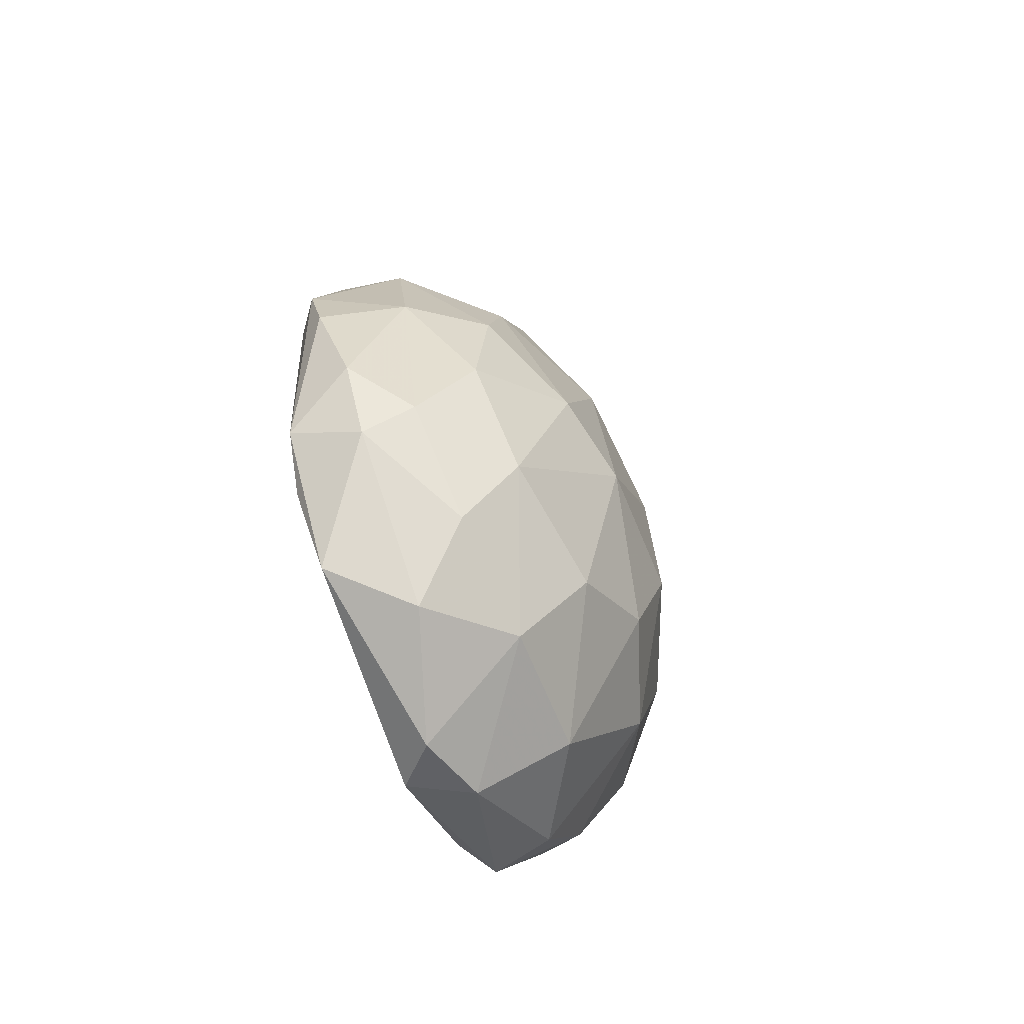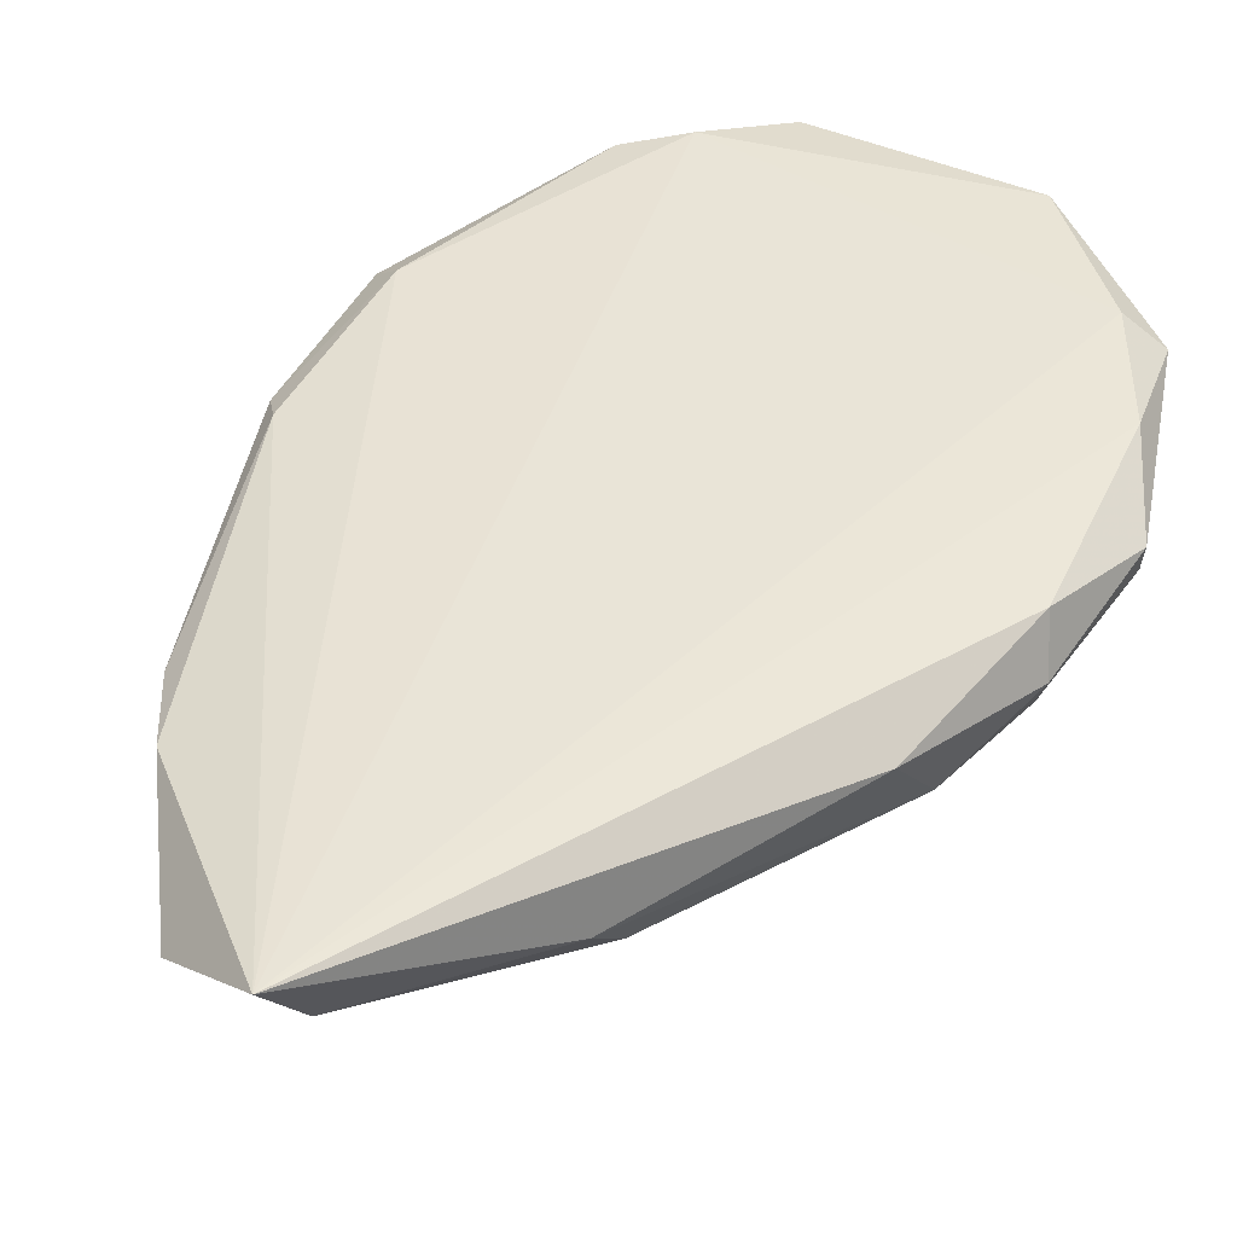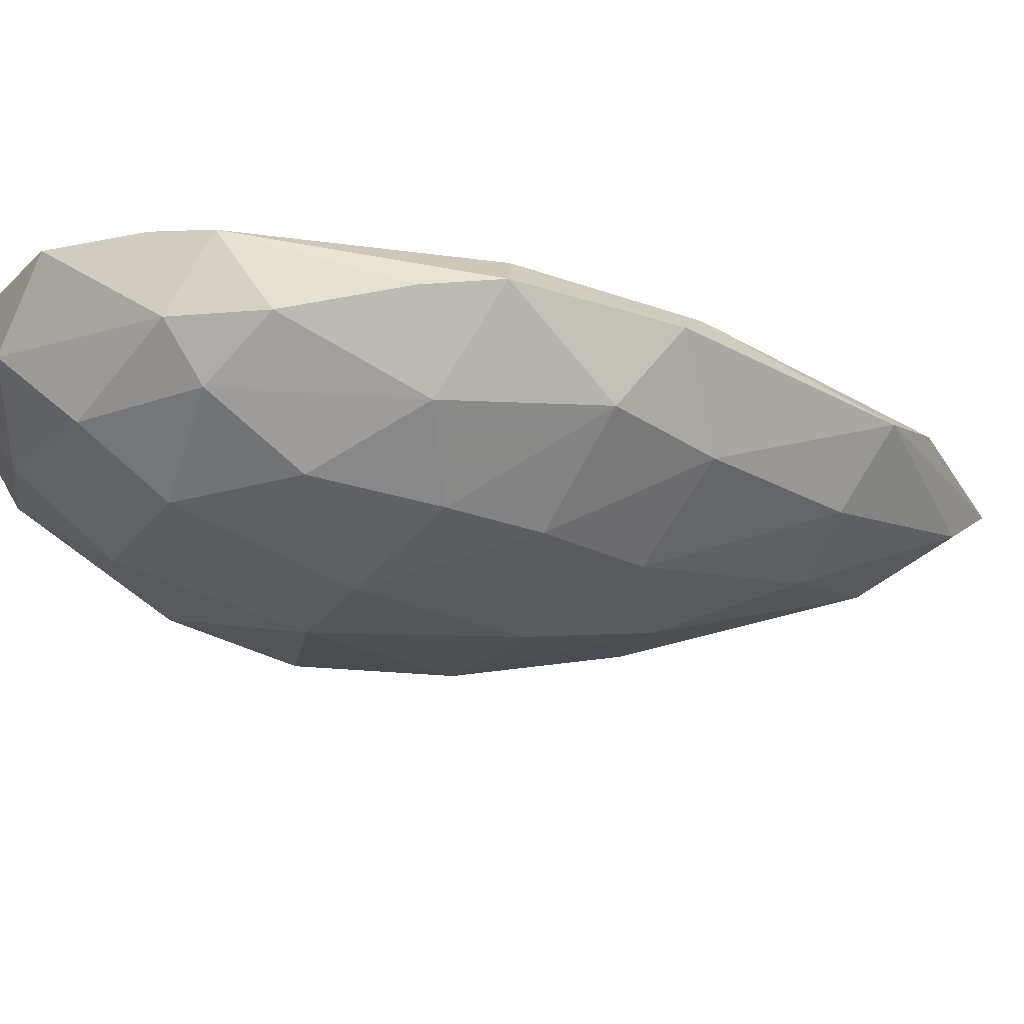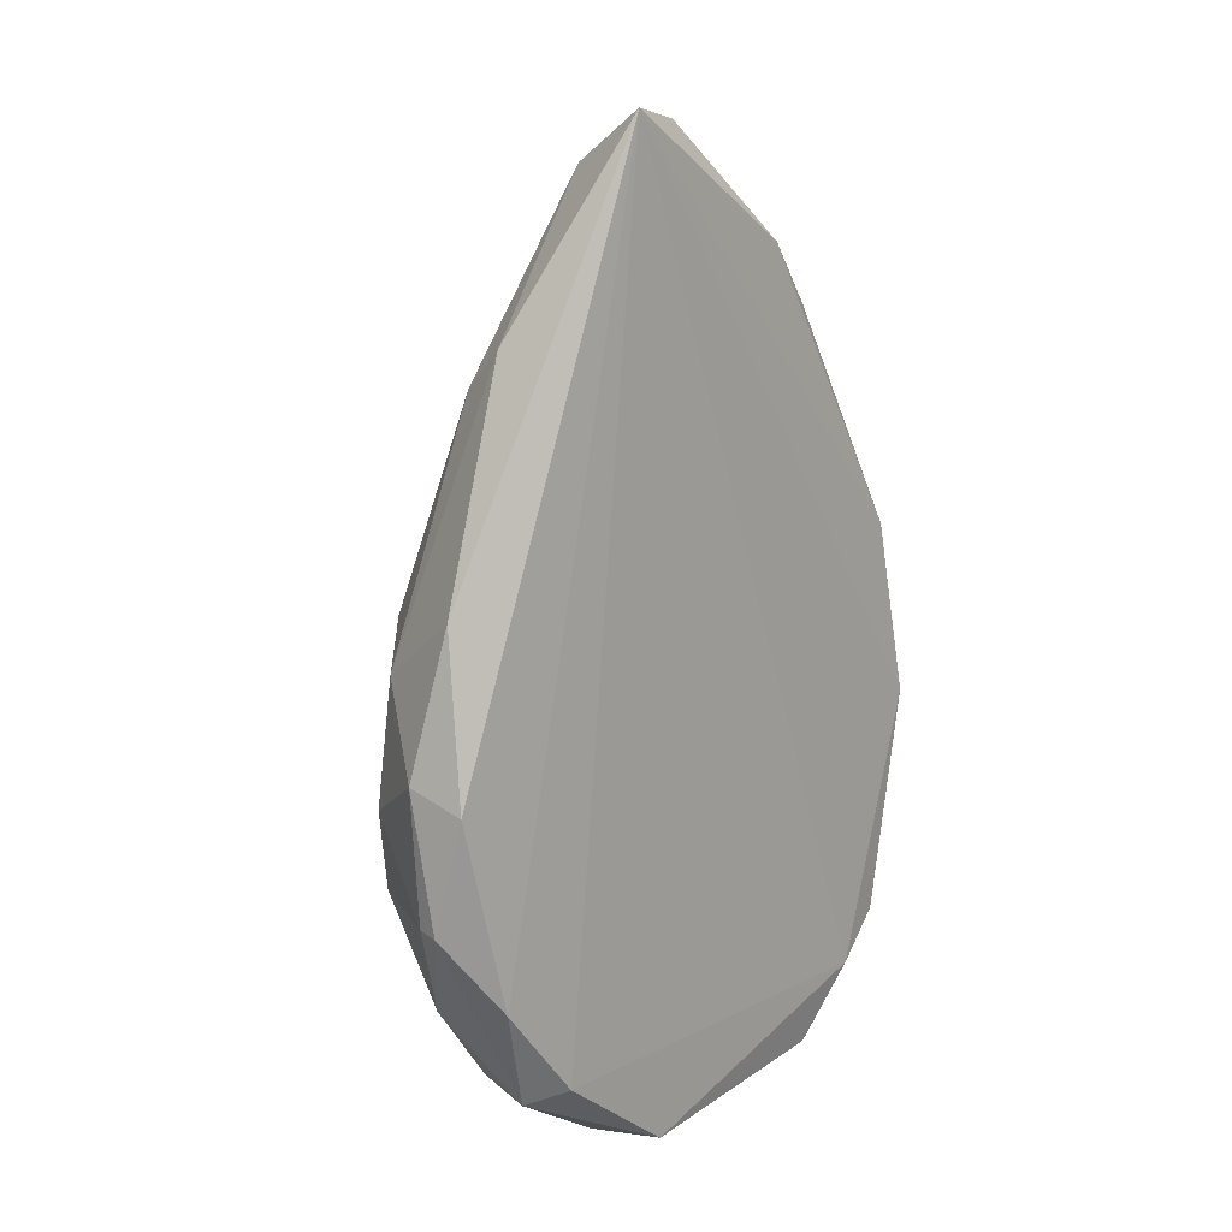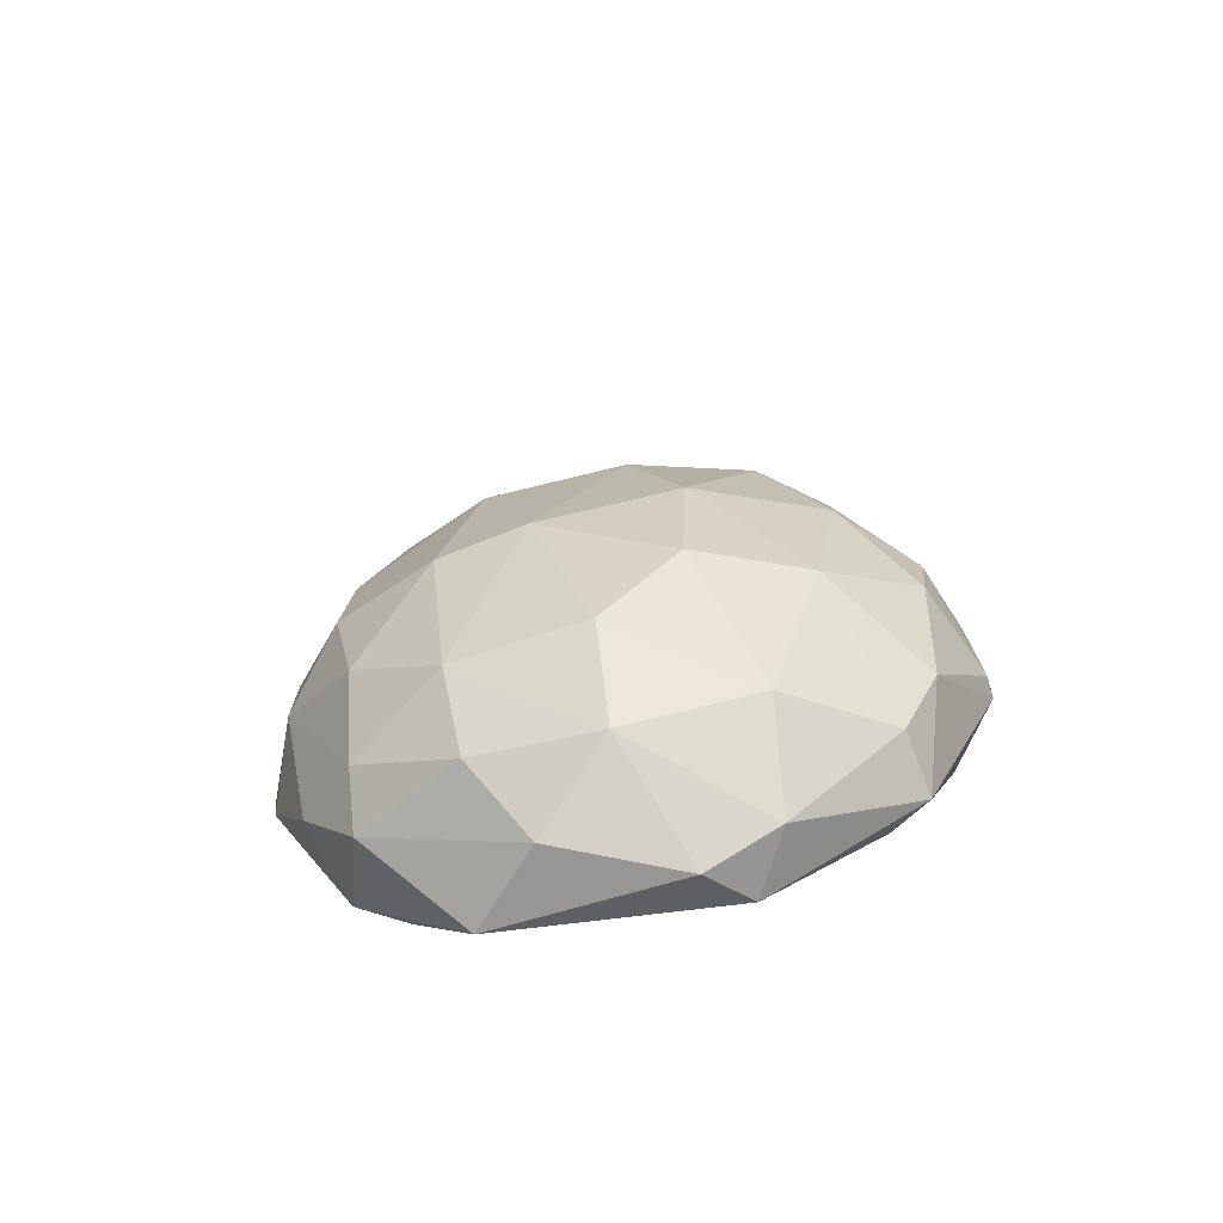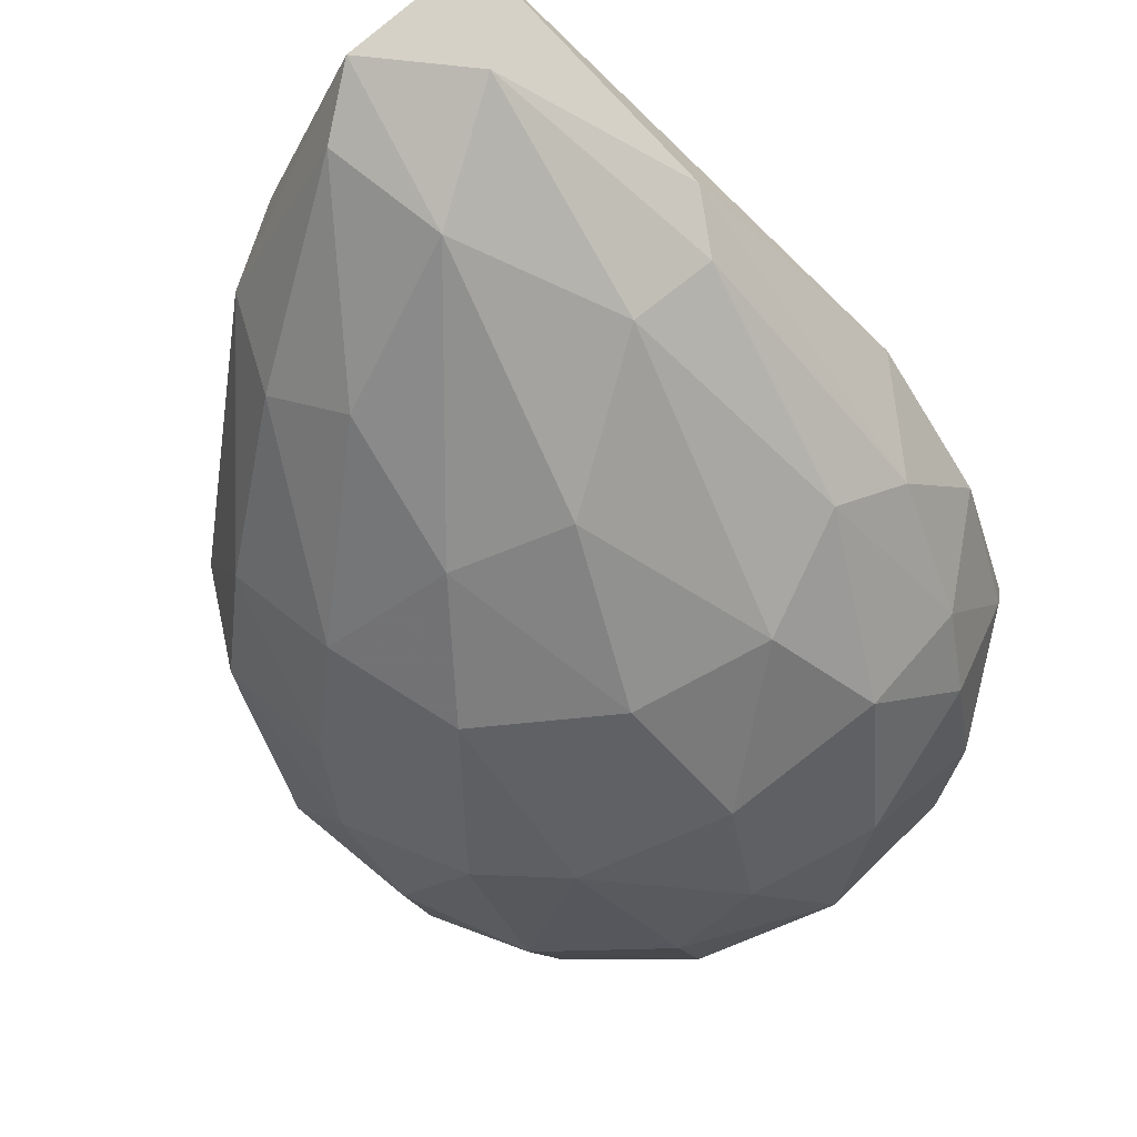
<metadata>
{"format":"obj","ext":"obj","renderer":"f3d","projection":"perspective","resolution":1024,"background":"white","views":[{"elev":-74.6,"azim":111.6,"up":"+Y"},{"elev":41.5,"azim":-146.0,"up":"+Z"},{"elev":-14.2,"azim":66.6,"up":"+Z"},{"elev":20.6,"azim":-46.7,"up":"+Y"},{"elev":-77.2,"azim":-170.2,"up":"+Y"},{"elev":-52.3,"azim":-165.0,"up":"+Z"}]}
</metadata>
<code>
v 0.02915 -0.0287 0.6418
v -0.05053 -0.06328 0.6667
v -0.05091 -0.06349 0.67
v -0.00965 0.04301 0.6688
v 0.03801 -0.08979 0.676
v -0.01366 -0.06105 0.6339
v -0.01406 -0.1079 0.6778
v 0.04788 -0.03157 0.6683
v 0.0206 -0.0895 0.6462
v -0.01794 0.004677 0.6464
v -0.02016 -0.09915 0.654
v 0.01111 0.03033 0.6555
v -0.04329 -0.03165 0.654
v 0.04574 -0.06453 0.6555
v 0.0154 -0.0393 0.6343
v 0.01143 -0.1097 0.6651
v -0.04807 -0.04565 0.6727
v -0.03353 -0.05473 0.6417
v -0.005777 -0.01514 0.6374
v 0.04634 -0.05473 0.674
v 0.03014 0.009287 0.665
v -0.0361 -0.09326 0.6635
v 0.02172 -0.06541 0.6371
v -0.02792 0.01222 0.6602
v -0.03222 -0.09202 0.6772
v 0.03006 -0.09593 0.6775
v 0.000264 -0.091 0.643
v 0.03526 -0.09518 0.6651
v 0.04049 -0.02393 0.654
v 0.000264 0.02045 0.6479
v -0.02912 -0.07806 0.6447
v -0.0241 -0.0378 0.6372
v -0.0441 -0.0205 0.6666
v 0.04966 -0.06818 0.6683
v -0.0437 -0.06456 0.6524
v 0.03729 -0.05942 0.6447
v -0.009135 0.03423 0.6571
v 0.02111 -0.1069 0.6764
v 0.0169 0.00151 0.6449
v -0.007797 -0.1121 0.6717
v 0.02214 0.0199 0.6665
v 0.000264 -0.1045 0.654
v 0.007916 -0.06689 0.6341
v -0.005827 -0.04084 0.6327
v 0.04729 -0.041 0.6571
v 0.02774 0.001868 0.6525
v 0.03435 -0.07659 0.6478
v -0.03798 -0.09371 0.6731
v -0.0121 -0.07957 0.6385
v 0.006502 0.03861 0.6602
v 0.04354 -0.02704 0.671
v -0.0347 -0.02717 0.6464
v -0.05031 -0.04263 0.665
v -0.0189 -0.1082 0.6683
v 0.01079 -0.01824 0.6375
v 0.01922 -0.1011 0.6555
v -0.02761 0.005491 0.654
v -0.04288 -0.07635 0.6756
v 0.03561 -0.0455 0.6432
v -0.04206 -0.08178 0.6602
v 0.05148 -0.05713 0.67
v 0.04315 -0.08397 0.6651
v -0.04494 -0.0519 0.6524
v 0.03485 -0.08976 0.6571
f 14 62 64
f 5 20 26
f 20 4 26
f 4 25 26
f 25 7 26
f 21 8 29
f 19 10 30
f 18 6 31
f 11 22 31
f 6 18 32
f 10 19 32
f 17 4 33
f 4 24 33
f 24 13 33
f 18 31 35
f 24 4 37
f 30 10 37
f 5 26 38
f 26 7 38
f 28 5 38
f 16 28 38
f 30 12 39
f 38 7 40
f 16 38 40
f 11 27 42
f 27 9 42
f 16 40 42
f 23 9 43
f 15 23 43
f 9 27 43
f 6 32 44
f 32 19 44
f 43 6 44
f 15 43 44
f 29 8 45
f 14 36 45
f 12 21 46
f 29 1 46
f 21 29 46
f 1 39 46
f 39 12 46
f 9 23 47
f 36 14 47
f 23 36 47
f 7 25 48
f 27 11 49
f 31 6 49
f 11 31 49
f 6 43 49
f 43 27 49
f 21 12 50
f 12 30 50
f 37 4 50
f 30 37 50
f 4 41 50
f 41 21 50
f 4 20 51
f 20 8 51
f 8 21 51
f 41 4 51
f 21 41 51
f 10 32 52
f 32 18 52
f 2 3 53
f 3 17 53
f 33 13 53
f 17 33 53
f 22 11 54
f 40 7 54
f 11 42 54
f 42 40 54
f 48 22 54
f 7 48 54
f 1 15 55
f 19 30 55
f 39 1 55
f 30 39 55
f 15 44 55
f 44 19 55
f 28 16 56
f 42 9 56
f 16 42 56
f 13 24 57
f 24 37 57
f 37 10 57
f 52 13 57
f 10 52 57
f 17 3 58
f 4 17 58
f 25 4 58
f 3 48 58
f 48 25 58
f 15 1 59
f 23 15 59
f 1 29 59
f 36 23 59
f 29 45 59
f 45 36 59
f 3 2 60
f 31 22 60
f 2 35 60
f 35 31 60
f 48 3 60
f 22 48 60
f 20 5 61
f 8 20 61
f 34 14 61
f 5 34 61
f 45 8 61
f 14 45 61
f 5 28 62
f 14 34 62
f 34 5 62
f 35 2 63
f 18 35 63
f 13 52 63
f 52 18 63
f 2 53 63
f 53 13 63
f 9 47 64
f 47 14 64
f 56 9 64
f 28 56 64
f 62 28 64

</code>
